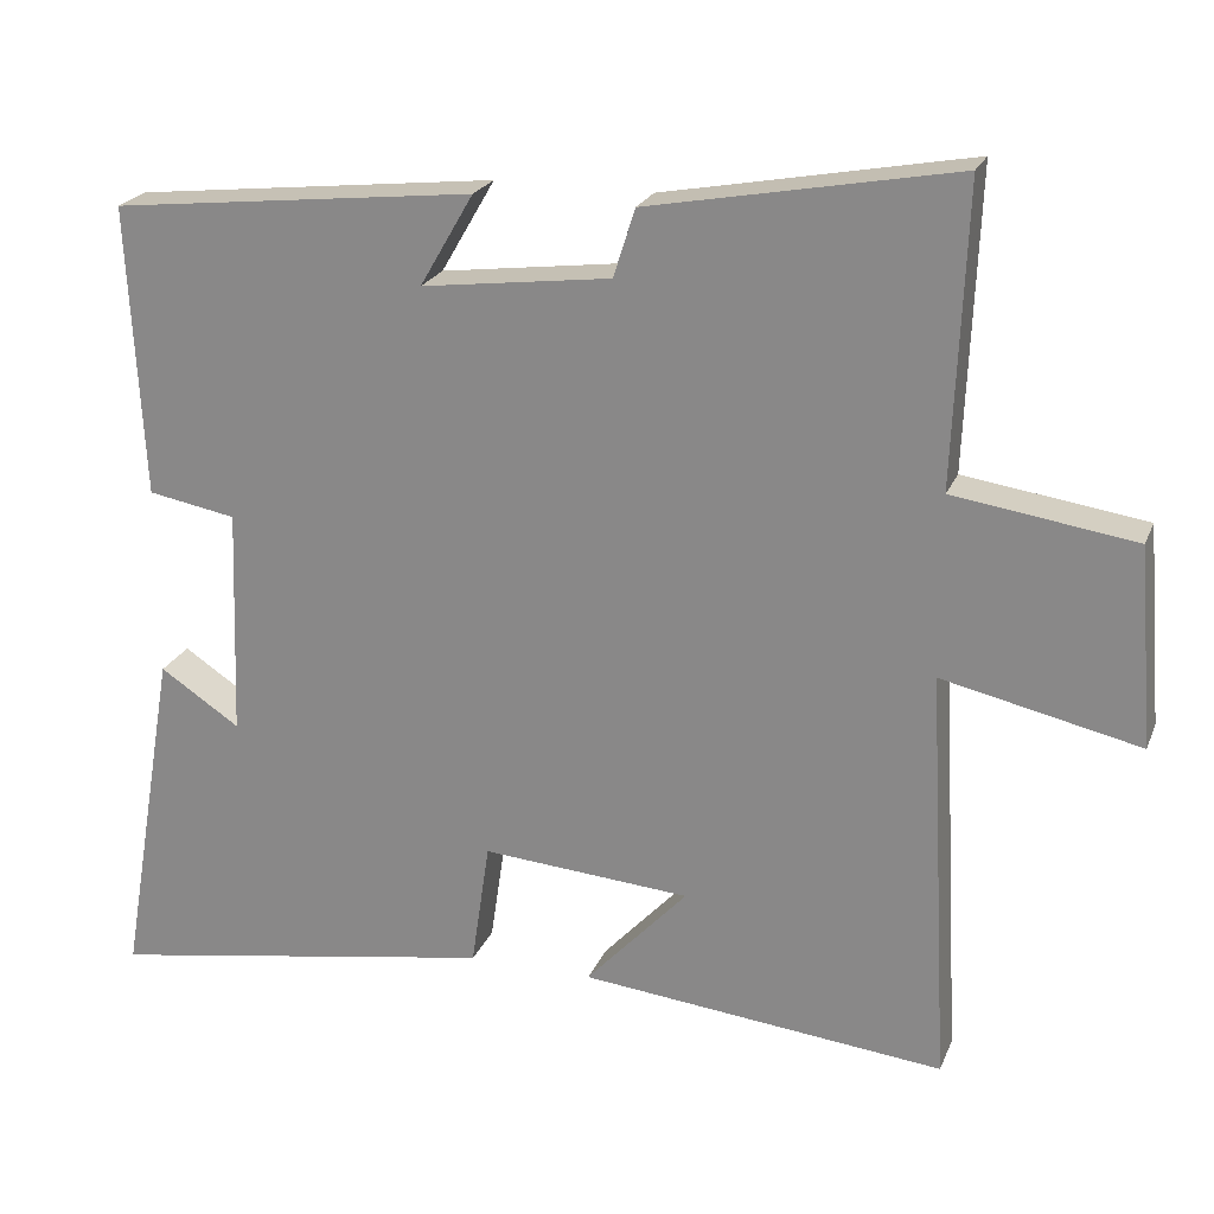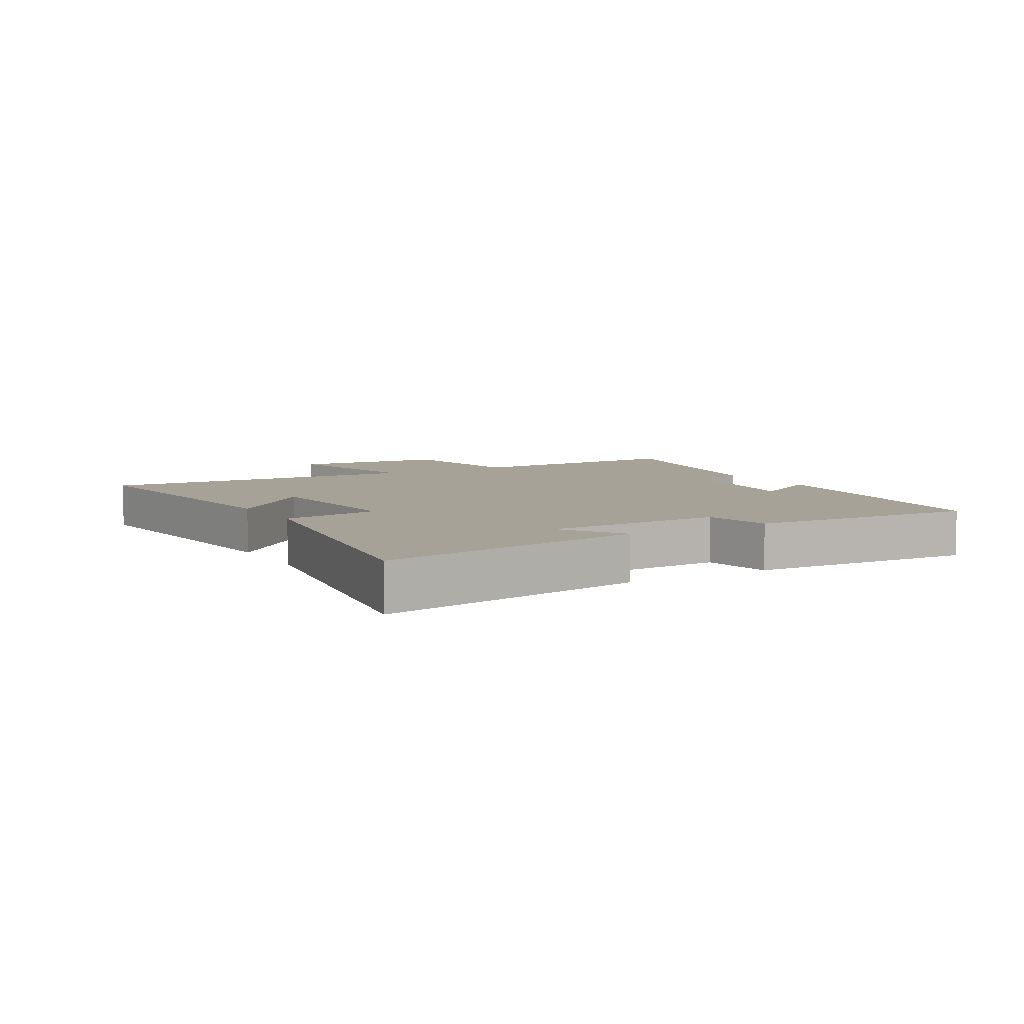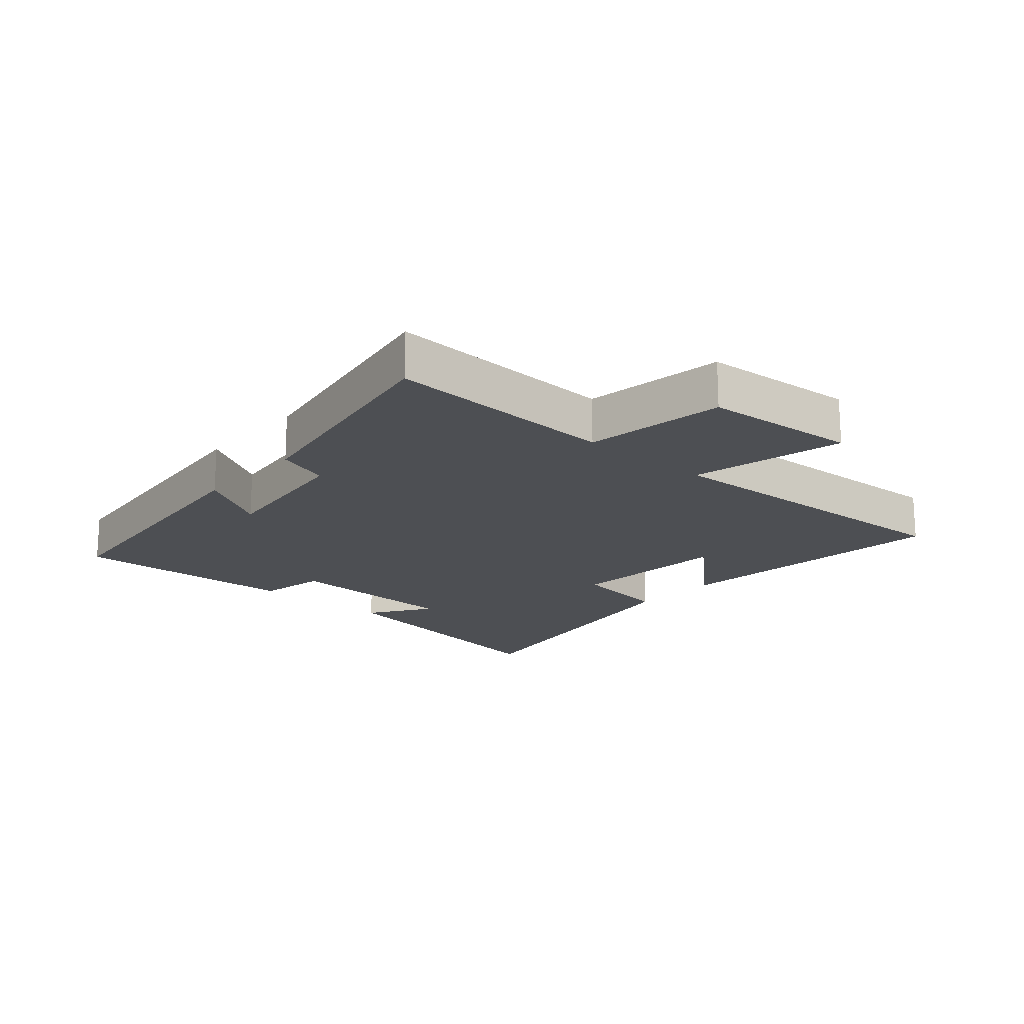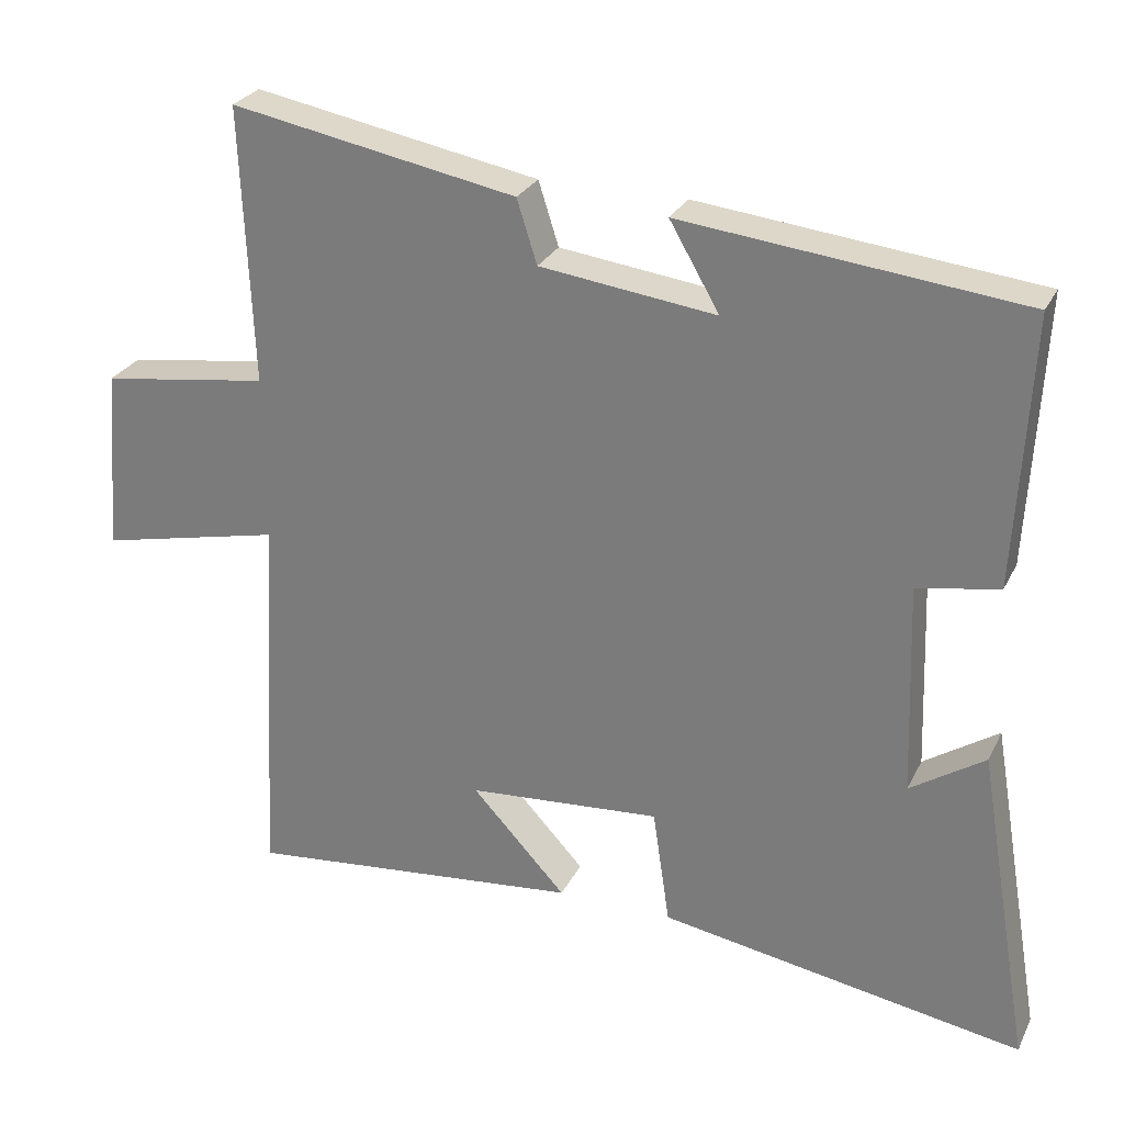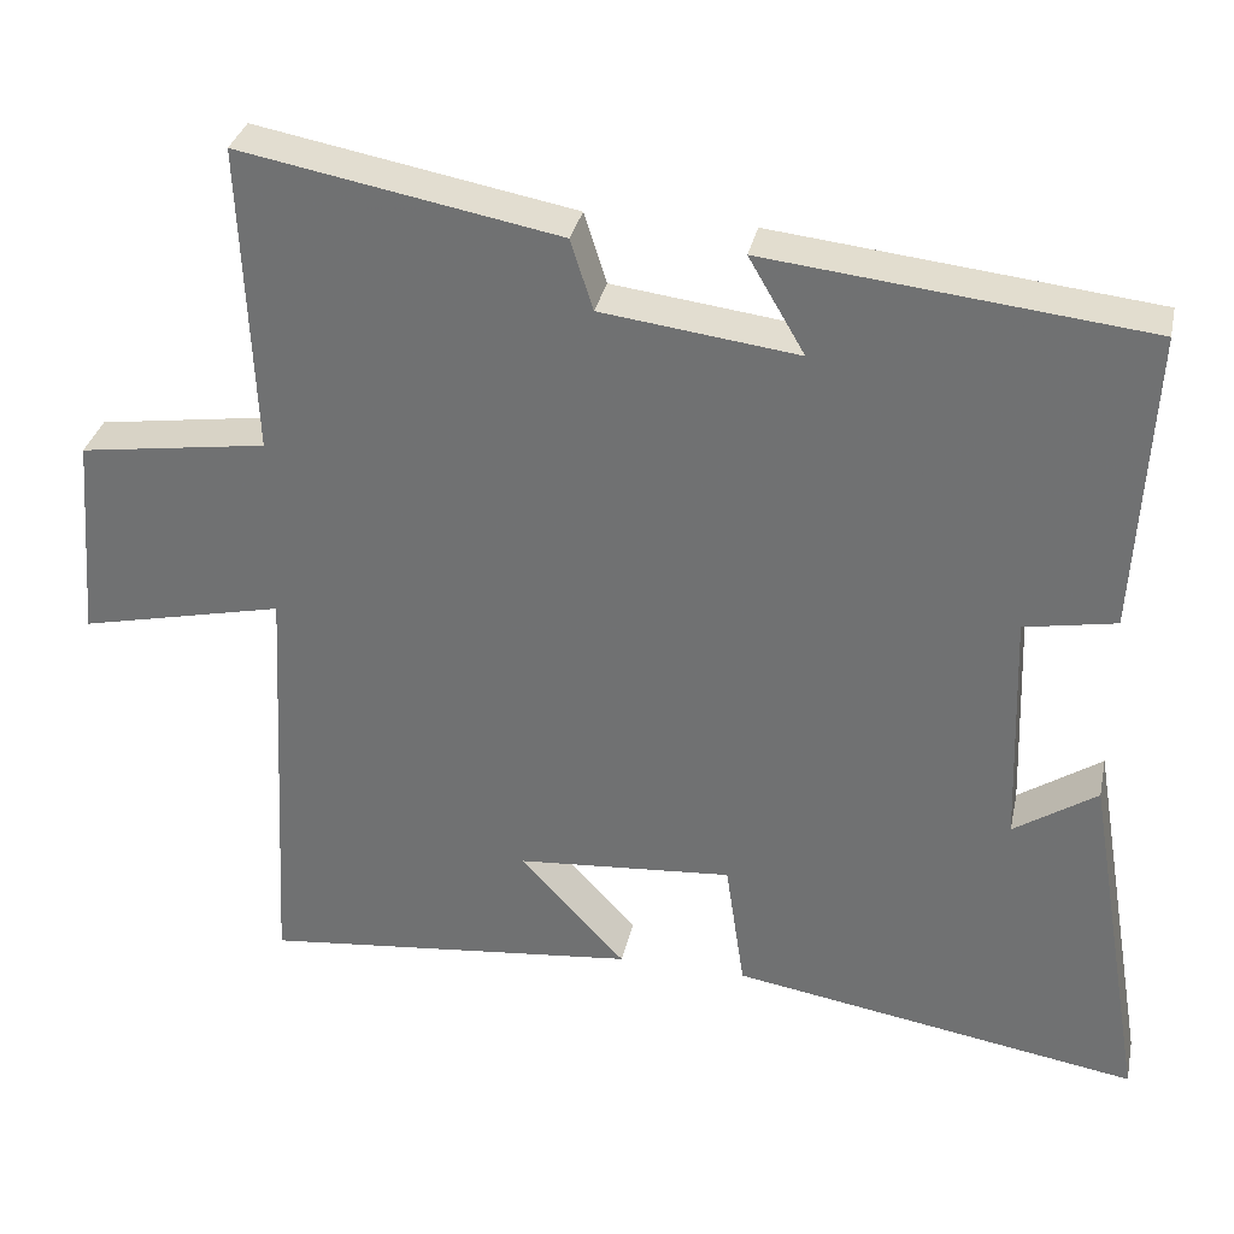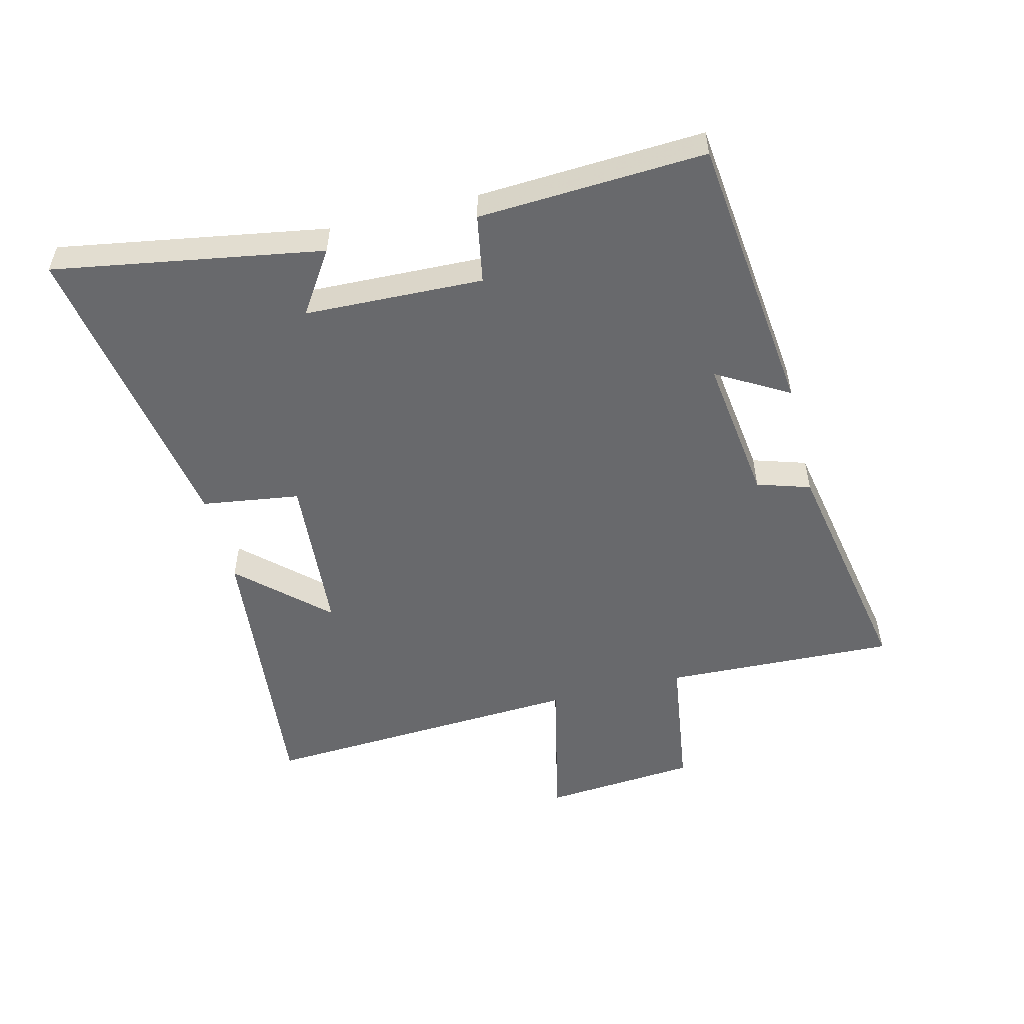
<metadata>
{"format":"obj","ext":"obj","renderer":"f3d","projection":"perspective","resolution":1024,"background":"white","views":[{"elev":22.3,"azim":18.3,"up":"+Z"},{"elev":6.5,"azim":-120.3,"up":"+Y"},{"elev":-18.0,"azim":48.5,"up":"+Y"},{"elev":27.3,"azim":-158.1,"up":"+Z"},{"elev":32.9,"azim":-168.0,"up":"+Z"},{"elev":-52.8,"azim":-75.9,"up":"+Y"}]}
</metadata>
<code>
v -0.573 0.07 -0.582
v -0.5 0.07 -0.153
v -0.4 0.07 -0.219
v -0.39 0.07 0.067
v -0.5 0.07 0.087
v -0.519 0.07 0.45
v -0.064 0.07 0.5
v -0.131 0.07 0.385
v 0.105 0.07 0.415
v 0.132 0.07 0.5
v 0.515 0.07 0.571
v 0.5 0.07 0.199
v 0.726 0.07 0.166
v 0.746 0.07 -0.082
v 0.5 0.07 -0.027
v 0.528 0.07 -0.547
v 0.073 0.07 -0.5
v 0.2 0.07 -0.363
v -0.06 0.07 -0.343
v -0.083 0.07 -0.5
v -0.573 0 -0.582
v -0.5 0 -0.153
v -0.4 0 -0.219
v -0.39 0 0.067
v -0.5 0 0.087
v -0.519 0 0.45
v -0.064 0 0.5
v -0.131 0 0.385
v 0.105 0 0.415
v 0.132 0 0.5
v 0.515 0 0.571
v 0.5 0 0.199
v 0.726 0 0.166
v 0.746 0 -0.082
v 0.5 0 -0.027
v 0.528 0 -0.547
v 0.073 0 -0.5
v 0.2 0 -0.363
v -0.06 0 -0.343
v -0.083 0 -0.5
f 19 20 1
f 16 17 18
f 15 16 18
f 15 18 19
f 12 13 14 15
f 12 15 19 1
f 9 10 11 12
f 8 9 12
f 5 6 7 8
f 4 5 8 12
f 3 4 12
f 1 2 3
f 1 3 12
f 21 40 39
f 38 37 36
f 38 36 35
f 39 38 35
f 35 34 33 32
f 21 39 35 32
f 32 31 30 29
f 32 29 28
f 28 27 26 25
f 32 28 25 24
f 32 24 23
f 23 22 21
f 32 23 21
f 1 21 22 2
f 2 22 23 3
f 3 23 24 4
f 4 24 25 5
f 5 25 26 6
f 6 26 27 7
f 7 27 28 8
f 8 28 29 9
f 9 29 30 10
f 10 30 31 11
f 11 31 32 12
f 12 32 33 13
f 13 33 34 14
f 14 34 35 15
f 15 35 36 16
f 16 36 37 17
f 17 37 38 18
f 18 38 39 19
f 19 39 40 20
f 20 40 21 1

</code>
